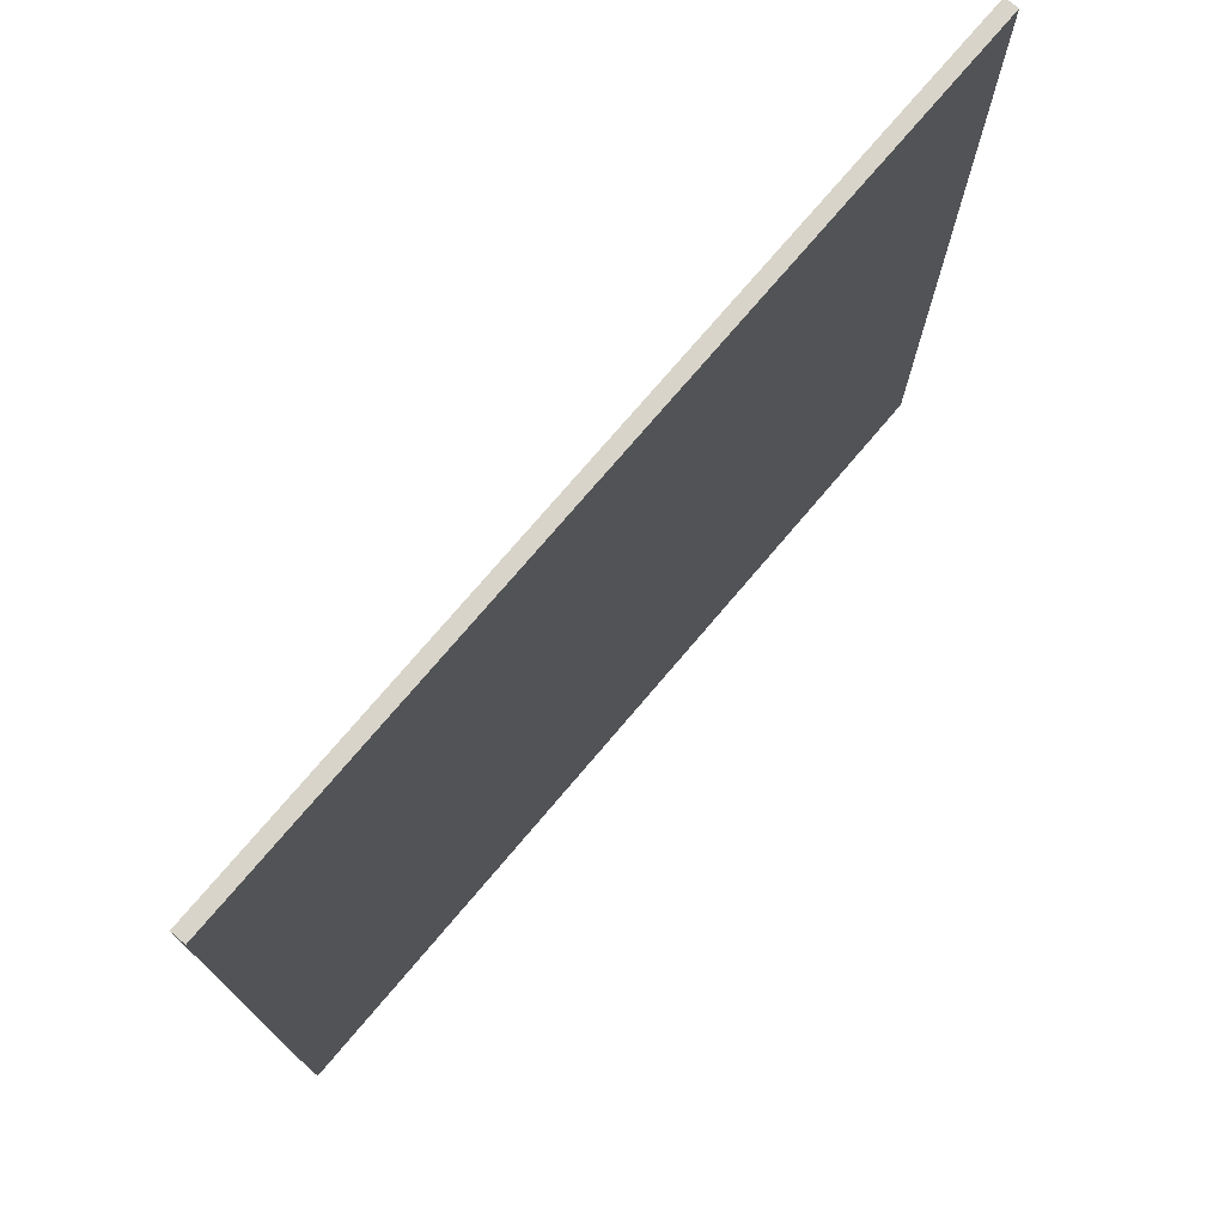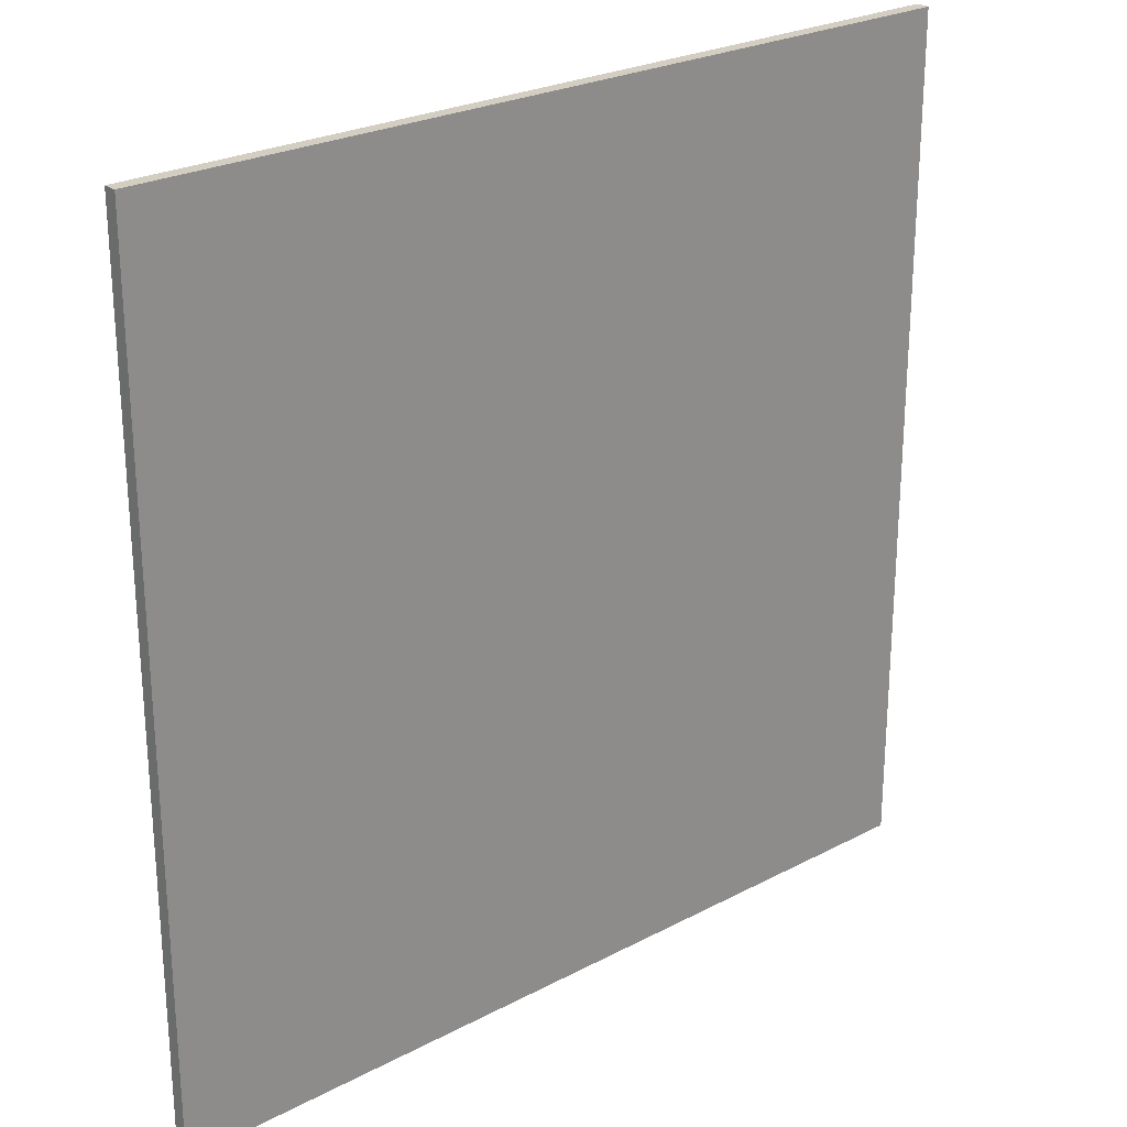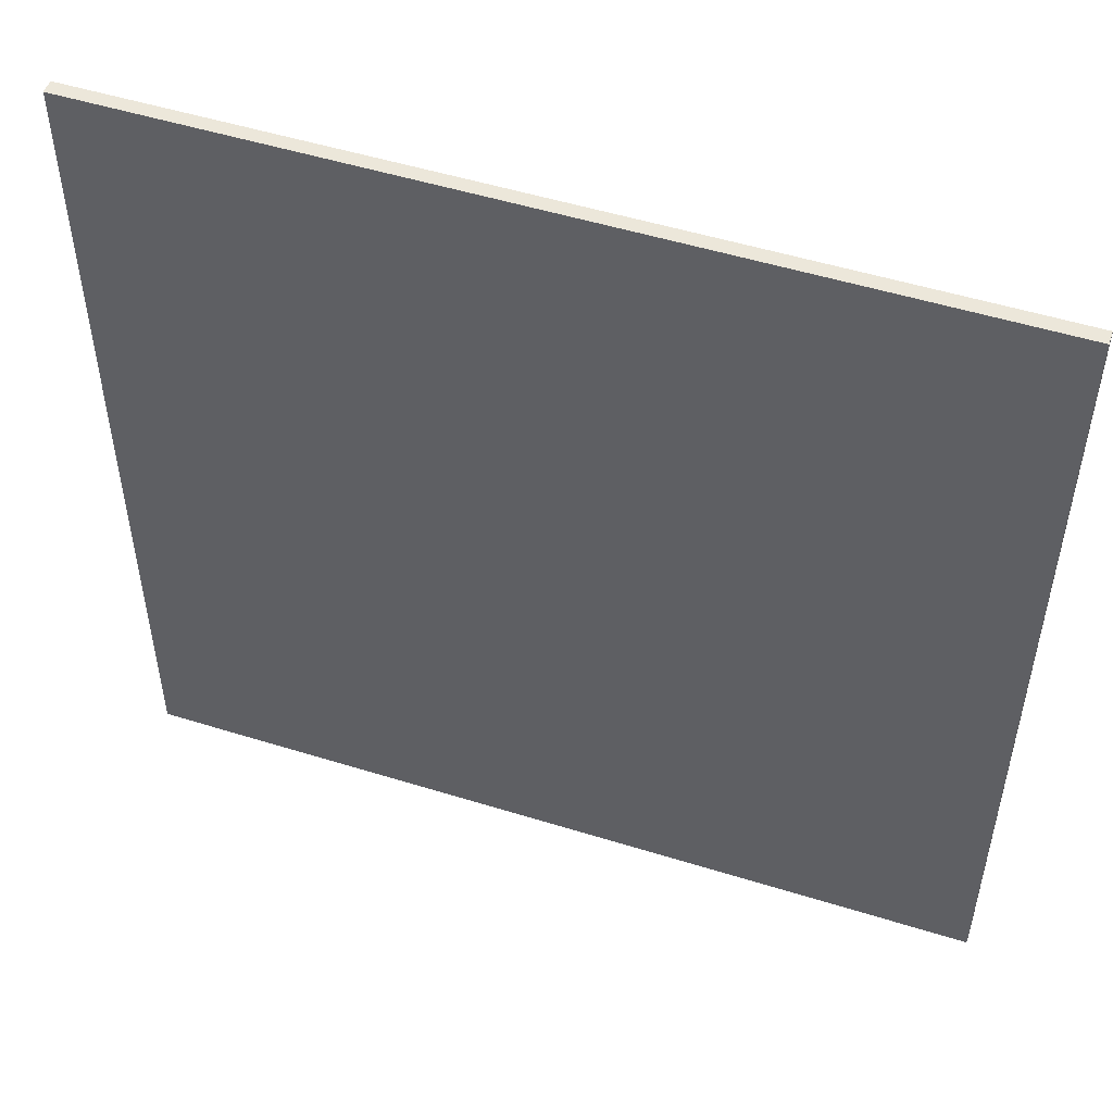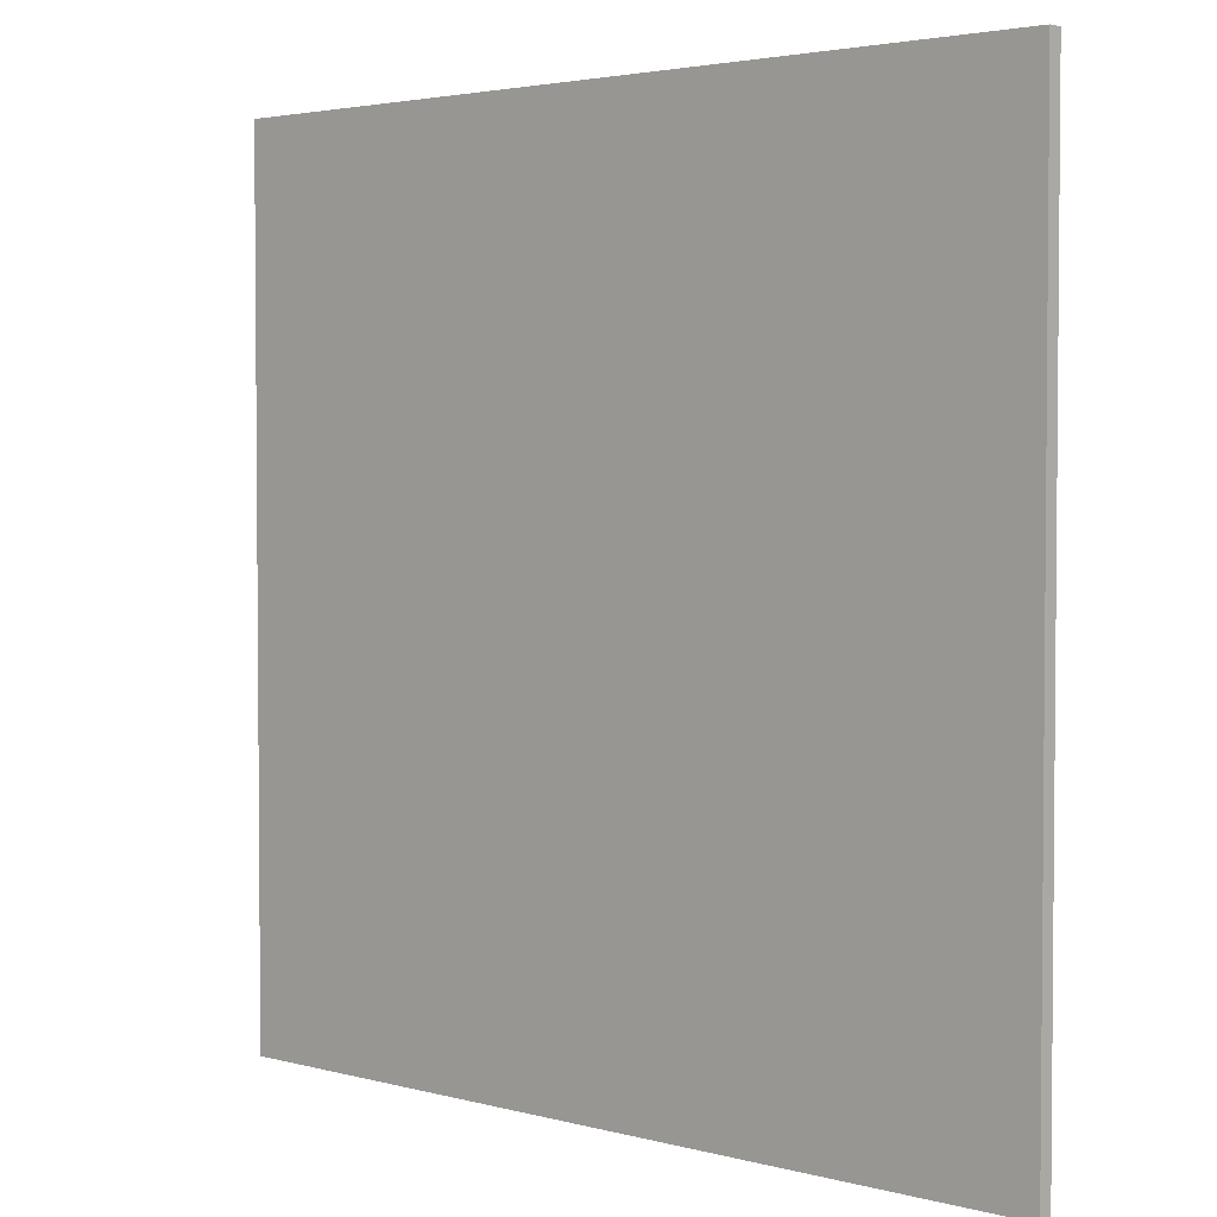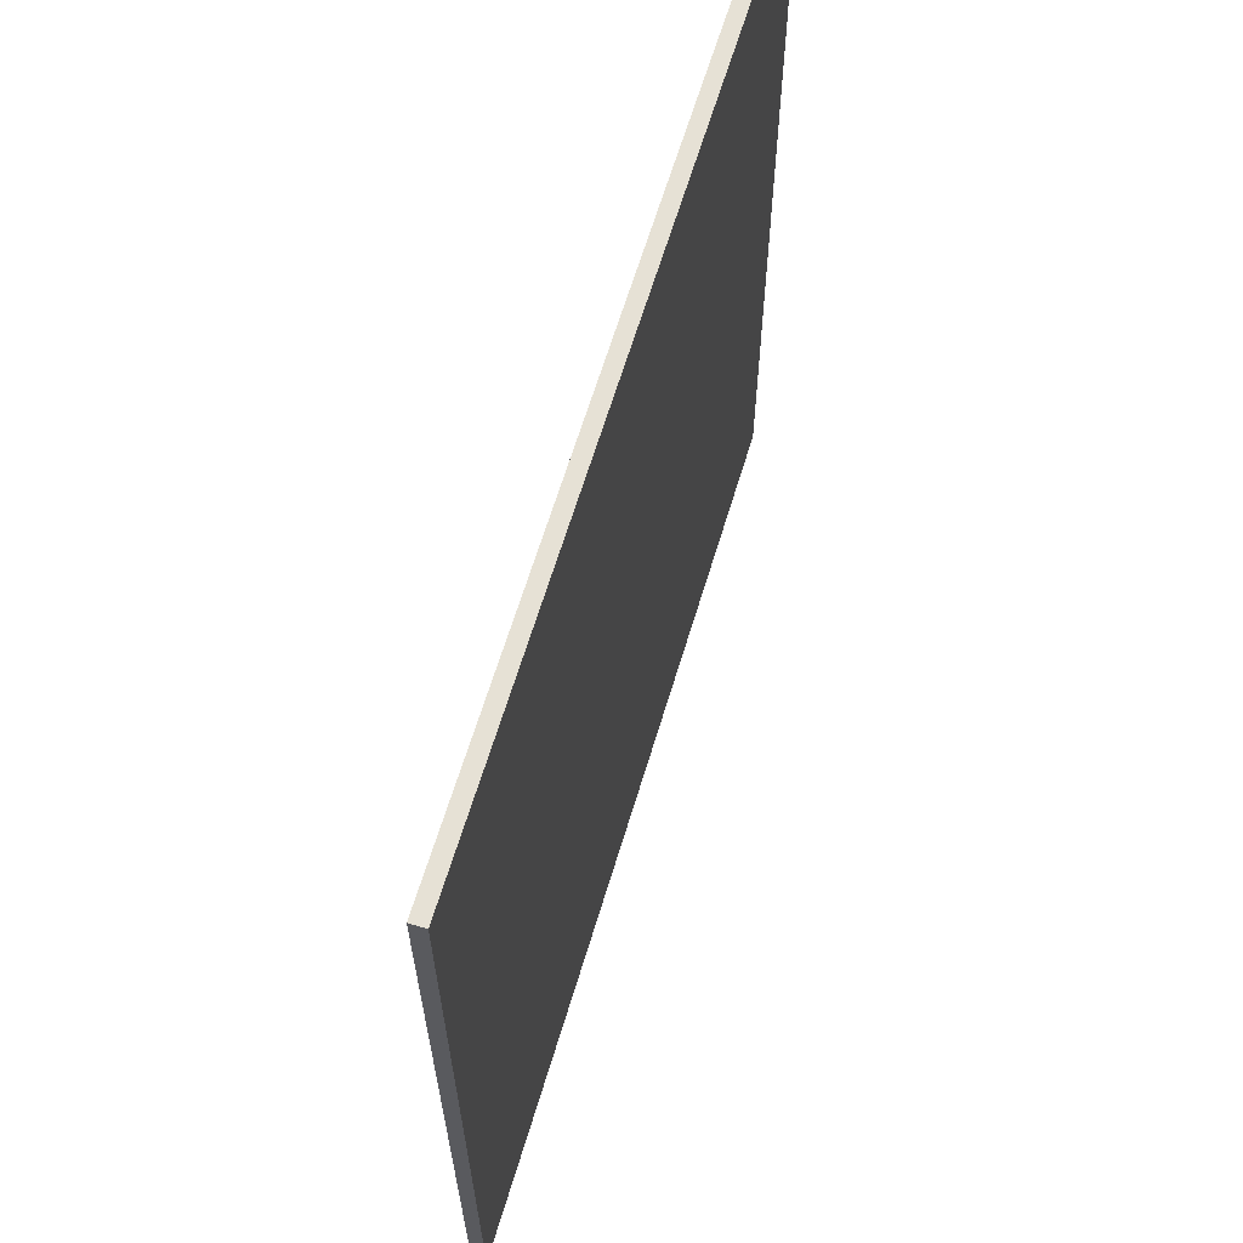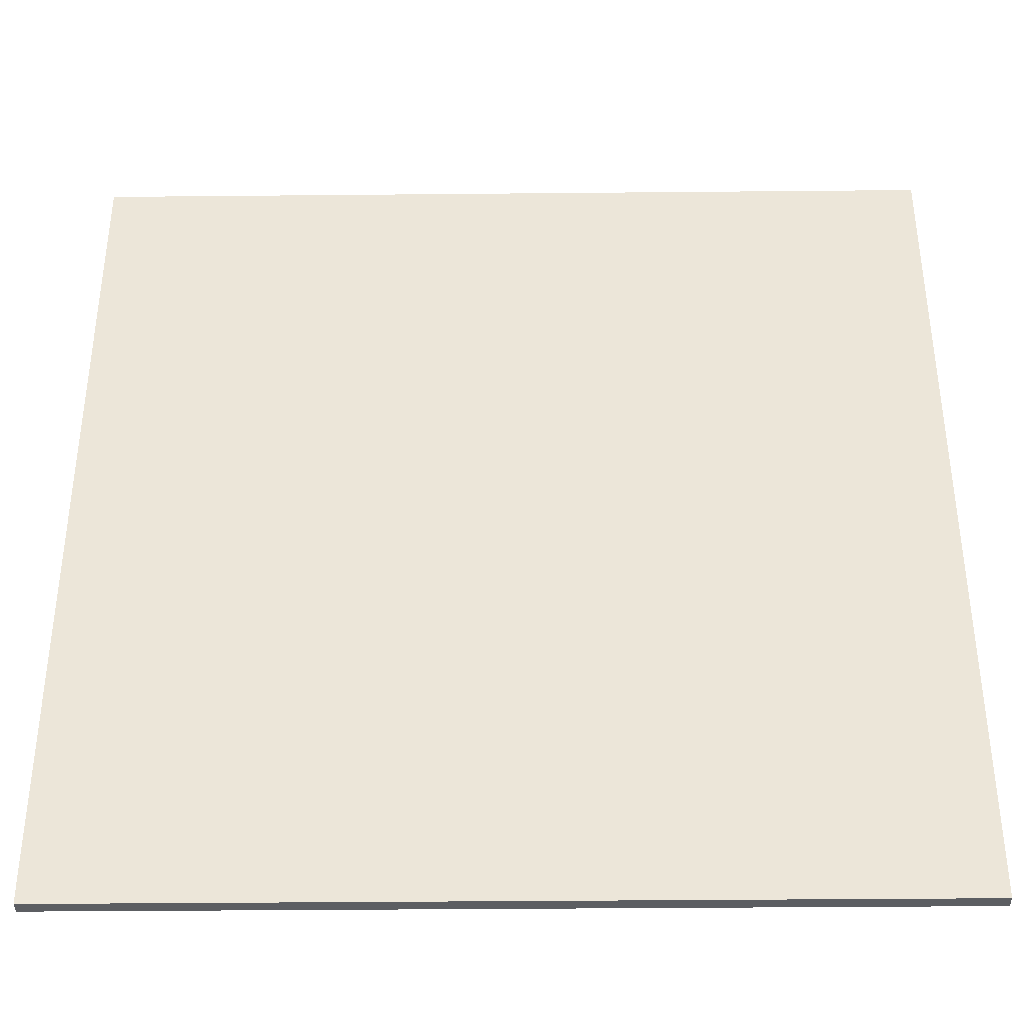
<metadata>
{"format":"obj","ext":"obj","renderer":"f3d","projection":"perspective","resolution":1024,"background":"white","views":[{"elev":75.4,"azim":145.2,"up":"+Z"},{"elev":25.1,"azim":-25.7,"up":"+Z"},{"elev":51.4,"azim":33.5,"up":"+Z"},{"elev":3.1,"azim":57.3,"up":"+Z"},{"elev":64.4,"azim":121.6,"up":"+Z"},{"elev":-37.9,"azim":15.5,"up":"+Z"}]}
</metadata>
<code>
v 58.75 25.93 -4.62
v 58.75 25.93 4.62
v 58.79 25.79 -4.62
v 58.79 25.79 4.62
v 67.69 28.29 -4.62
v 67.69 28.29 4.62
v 67.72 28.15 -4.62
v 67.72 28.15 4.62
f 1 3 4
f 4 2 1
f 5 6 8
f 8 7 5
f 1 2 6
f 6 5 1
f 3 7 8
f 8 4 3
f 1 5 7
f 7 3 1
f 2 4 8
f 8 6 2

</code>
